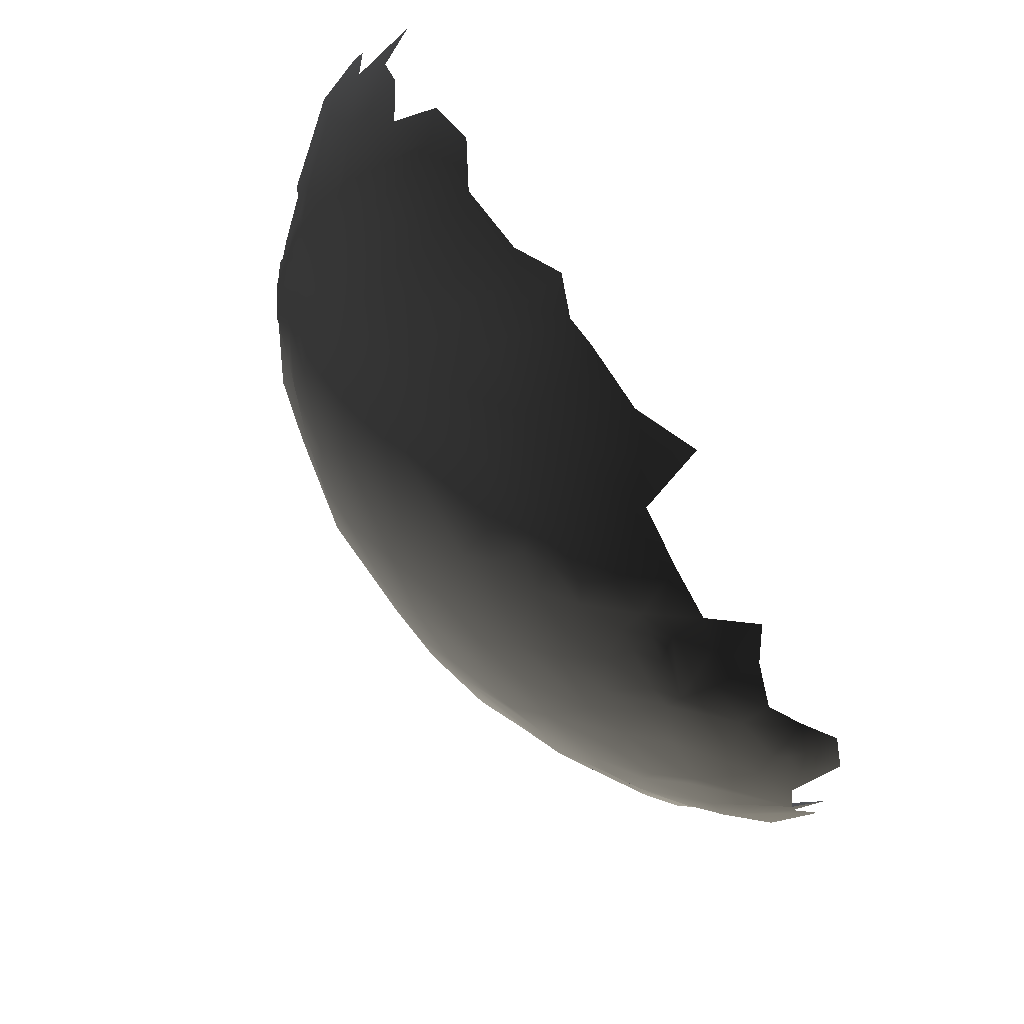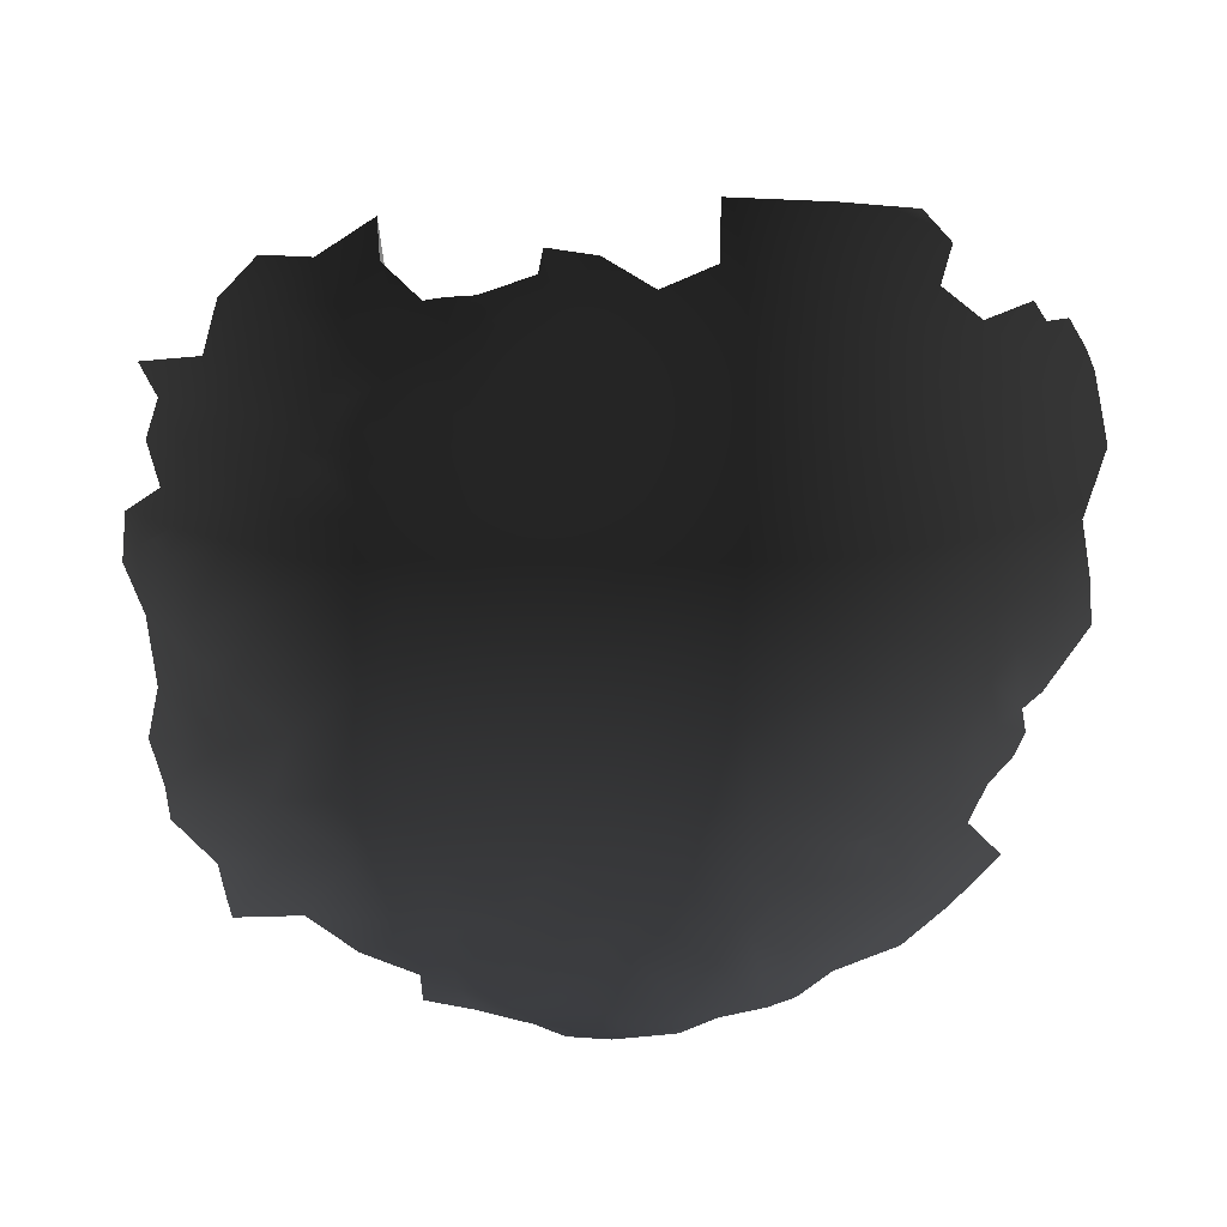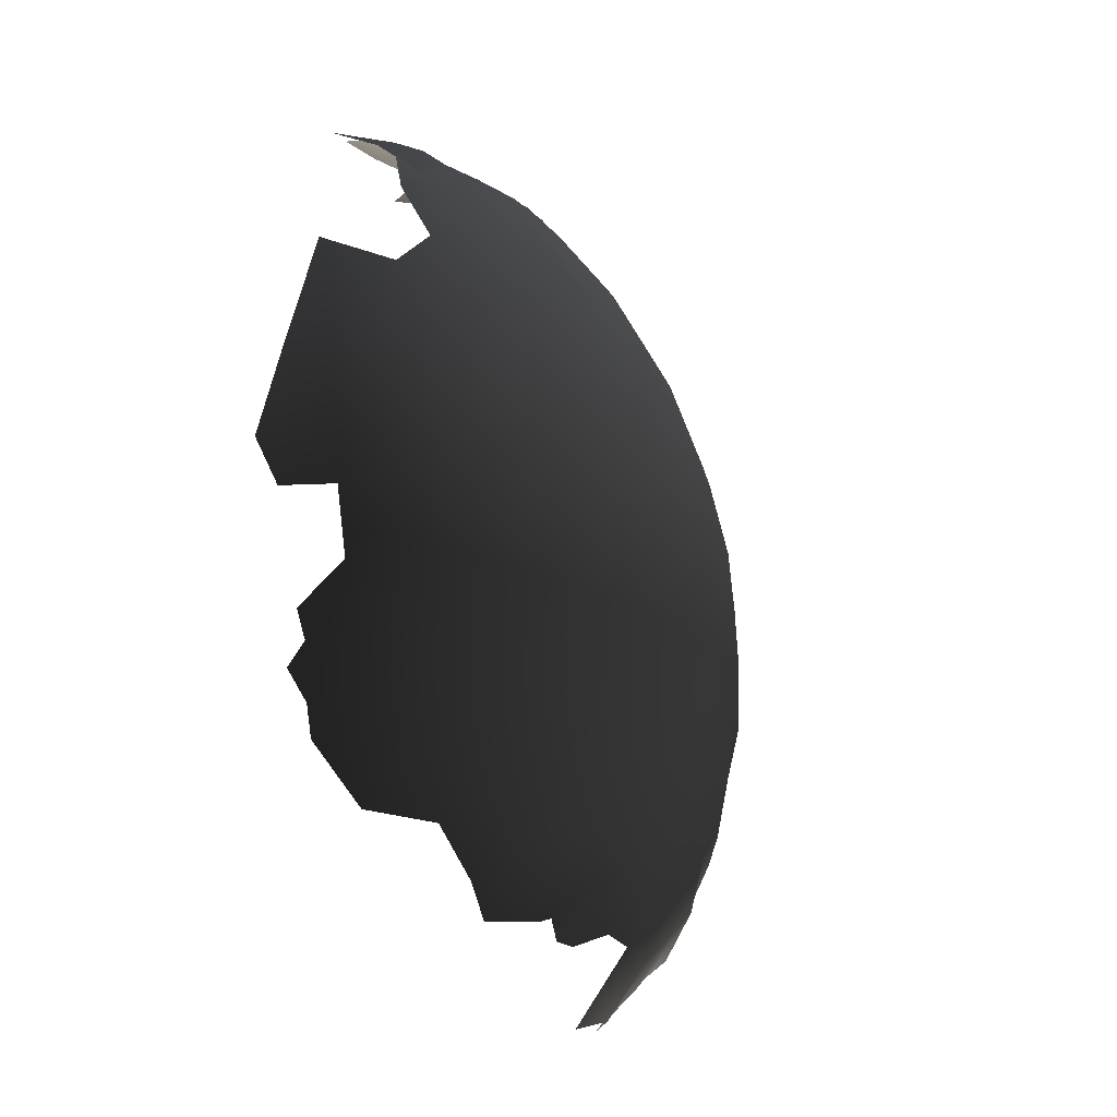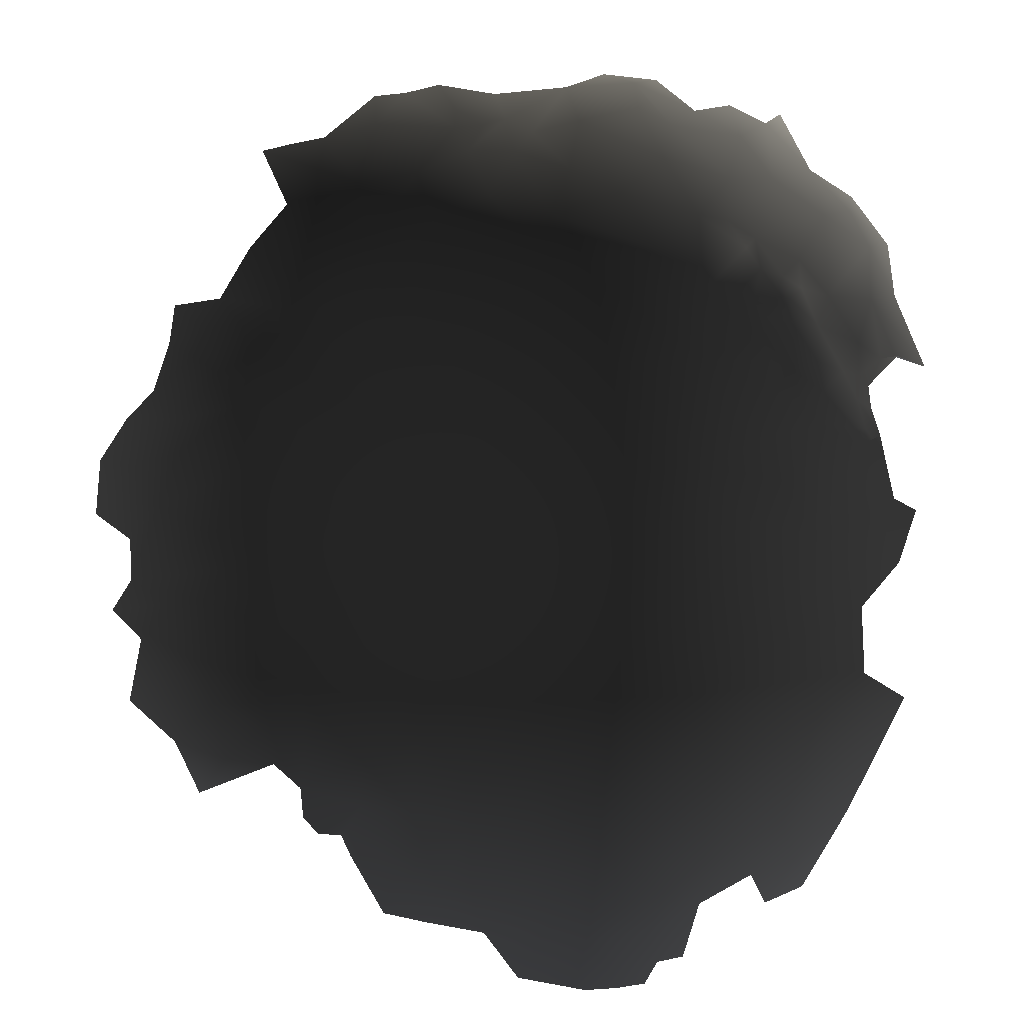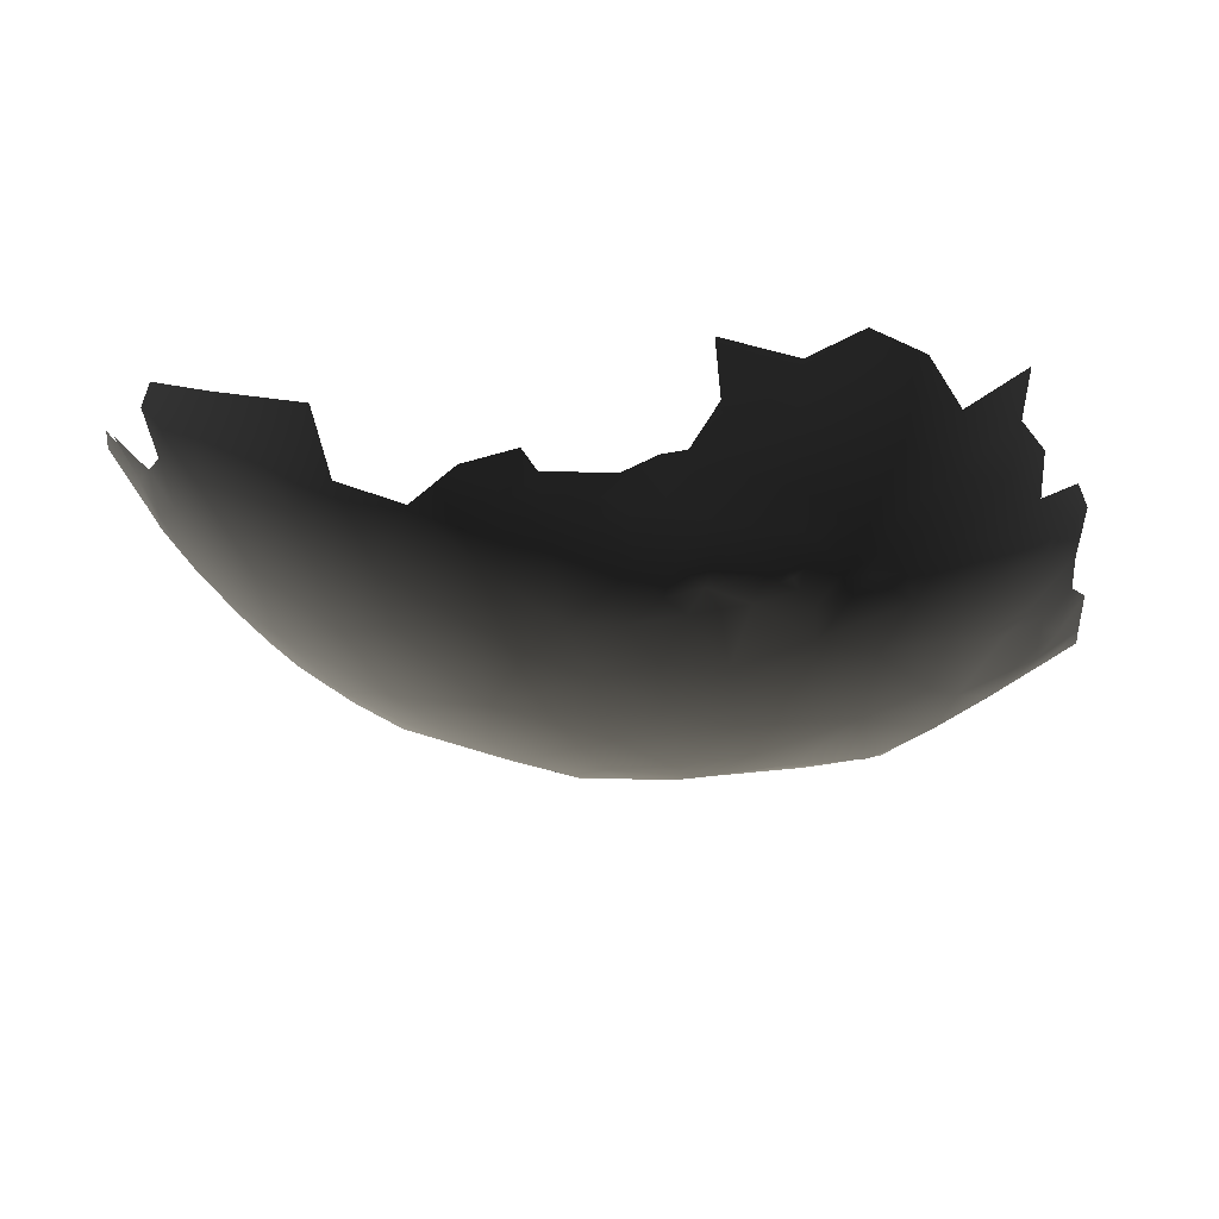
<metadata>
{"format":"obj","ext":"obj","renderer":"f3d","projection":"perspective","resolution":1024,"background":"white","views":[{"elev":53.5,"azim":-122.5,"up":"+Y"},{"elev":68.4,"azim":-96.4,"up":"+Z"},{"elev":-65.9,"azim":115.3,"up":"+Y"},{"elev":14.3,"azim":16.9,"up":"+Y"},{"elev":-22.9,"azim":103.2,"up":"+Z"}]}
</metadata>
<code>
v 0.8816 0.413 1.308
v 0.8709 0.3183 1.245
v 0.8228 0.3496 1.25
v 0.7967 0.4052 1.248
v 0.9197 0.2201 1.221
v 0.8781 0.2185 1.198
v 0.8846 0.2366 1.206
v 0.8968 0.1964 1.197
v 0.9175 0.27 1.238
v 0.9695 0.3568 1.315
v 1.029 0.4005 1.418
v 0.8797 0.2001 1.188
v 0.8074 -0.6376 1.304
v 0.6258 -0.6635 1.275
v 0.7574 -0.5107 1.209
v 0.8424 0.244 1.186
v 1.051 0.07471 1.303
v 1.056 0.03577 1.297
v -0.232 -0.3227 1.466
v -0.2366 -0.2508 1.454
v -0.2675 -0.1899 1.521
v 0.8181 0.2814 1.195
v 0.8008 0.2026 1.163
v 0.7348 0.1951 1.142
v -0.2049 0.01108 1.402
v -0.1552 0.06501 1.333
v -0.1799 -0.04691 1.375
v -0.2147 -0.03479 1.404
v 0.7865 0.3289 1.21
v 0.8379 0.3021 1.221
v 0.1282 -0.7548 1.495
v 1.137 -0.1362 1.288
v 0.8648 0.1823 1.182
v 0.889 0.1777 1.183
v 0.8552 0.1605 1.181
v 1.069 -0.01613 1.269
v 1.025 0.03736 1.245
v 0.9726 0.2159 1.261
v 0.1432 0.2232 1.181
v 0.2458 0.3023 1.174
v 0.2061 0.1917 1.146
v 0.413 -0.08601 1.085
v 0.3999 0.03897 1.096
v 0.5547 0.0448 1.087
v 0.6076 0.5804 1.365
v 1.143 -0.4344 1.387
v 0.7752 -0.9247 1.64
v 0.8416 0.121 1.159
v 0.8288 0.1853 1.178
v 0.7321 0.3327 1.188
v 0.5584 -0.147 1.08
v 0.6486 -0.04609 1.087
v 1.029 -0.04563 1.215
v 1.04 -0.01272 1.239
v 1.065 -0.04639 1.239
v 1.155 0.1326 1.412
v 1.104 0.137 1.355
v 1.098 0.13 1.327
v 0.7309 0.06582 1.109
v -0.1986 -0.4198 1.503
v -0.2372 -0.3599 1.533
v -0.1903 -0.5106 1.575
v 0.9005 0.1537 1.181
v 0.6496 -0.7922 1.384
v 0.9494 0.1571 1.22
v 1.052 0.2208 1.315
v 1.027 0.1398 1.27
v 0.9547 -0.02341 1.174
v 1.005 -0.1302 1.208
v 0.8847 -0.1394 1.136
v 0.9864 -0.5091 1.302
v 0.5949 -0.4834 1.168
v 0.6635 -0.3051 1.109
v 0.7476 -0.1288 1.108
v 0.7762 -0.02832 1.109
v 0.8534 -0.05695 1.139
v 0.04508 0.1967 1.21
v 0.03992 0.1421 1.209
v 0.01038 0.2077 1.251
v -0.03058 0.1524 1.275
v -0.1027 -0.3252 1.349
v -0.1284 -0.2642 1.339
v -0.133 -0.3769 1.379
v 0.9159 0.5295 1.443
v 0.881 0.5092 1.38
v 0.8177 0.5348 1.361
v 1.067 -0.6126 1.465
v 0.9763 -0.72 1.452
v 0.9433 -0.6792 1.39
v 0.9479 0.09124 1.198
v 0.9547 0.03546 1.179
v 0.9026 0.06584 1.163
v 0.2899 -0.06995 1.107
v 0.5854 0.1646 1.109
v 0.753 -0.9151 1.591
v 0.8104 -0.764 1.412
v 0.7503 -0.8165 1.436
v 0.9035 -0.7556 1.452
v 0.8206 -0.8081 1.479
v -0.06672 -0.3001 1.298
v 0.2679 -0.8706 1.541
v -0.2036 -0.1982 1.404
v 0.6452 0.268 1.147
v 0.5929 0.365 1.182
v 0.6951 0.5728 1.364
v 0.4586 0.3212 1.159
v 0.4719 0.2179 1.115
v 0.536 0.494 1.253
v 0.5082 0.4082 1.211
v 0.1354 0.2686 1.209
v 0.6548 -0.1425 1.084
v 0.3165 0.5561 1.348
v 0.2478 0.5392 1.319
v 1.068 0.1193 1.289
v 0.05606 0.0624 1.193
v -0.009651 0.09916 1.256
v -0.001911 0.02199 1.235
v 0.5317 0.5548 1.321
v 0.3251 0.5114 1.286
v 0.4079 0.5411 1.324
v 0.3122 0.4768 1.252
v 0.3624 0.4811 1.251
v 0.1301 -0.1566 1.164
v 0.0982 -0.2455 1.192
v 0.009408 -0.1219 1.215
v 0.008899 0.4403 1.384
v 0.05164 0.4509 1.364
v 0.02978 -0.3401 1.248
v 0.1351 -0.3642 1.208
v 0.07474 -0.4164 1.253
v 0.5 -0.5935 1.22
v 0.4827 -0.6794 1.278
v 0.3993 -0.6145 1.242
v 0.8093 -0.8759 1.551
v 0.6456 0.5216 1.282
v 0.7051 0.4925 1.281
v 0.6801 0.4331 1.231
v 0.1358 0.3779 1.26
v 0.2341 0.3934 1.225
v 0.342 -0.8858 1.524
v -0.2354 -0.1259 1.433
v -0.2257 -0.1139 1.407
v -0.2443 -0.1828 1.457
v 0.854 0.03035 1.146
v 0.859 0.07789 1.148
v 0.9106 0.008517 1.15
v 0.8719 -0.2958 1.167
v 0.9414 -0.4016 1.226
v 0.8246 -0.4093 1.184
v -0.07037 -0.6765 1.558
v -0.1275 -0.5969 1.529
v -0.04449 -0.6327 1.497
v -0.2624 -0.09546 1.506
v -0.2508 -0.1117 1.455
v 0.04751 -0.5624 1.348
v -0.003474 -0.597 1.418
v 0.006119 -0.5503 1.374
v 0.06048 -0.6353 1.384
v 1.05 0.3127 1.349
v 1.073 -0.1683 1.245
v 0.9455 -0.2172 1.182
v 1.092 0.3288 1.435
v 1.101 0.2415 1.394
v 0.4131 0.496 1.278
v 0.2467 -0.6332 1.292
v 0.1417 -0.4785 1.247
v 0.2476 -0.5369 1.241
v 0.3393 -0.5454 1.211
v -0.2373 -0.0315 1.445
v 0.1064 0.4622 1.341
v 0.1919 0.5326 1.32
v 0.1842 0.4826 1.295
v 1.004 -0.7335 1.527
v 0.1688 -0.7582 1.484
v 0.1893 -0.791 1.493
v 0.4698 -0.2529 1.1
v 0.3714 -0.2038 1.102
v 0.751 0.5212 1.32
v 0.2086 -0.2126 1.143
v 0.1708 -0.2928 1.164
v 0.2543 0.08117 1.129
v -0.2377 -0.07133 1.421
v 0.4224 0.4384 1.252
v 0.354 0.3542 1.186
v 0.2952 -0.826 1.452
v 0.2606 -0.838 1.479
v 0.2567 -0.8086 1.449
v -0.04135 0.09516 1.29
v -0.07615 0.1238 1.302
v -0.1724 0.09692 1.399
v -0.1242 0.1171 1.344
v -0.1532 0.169 1.411
v 0.1426 -0.0589 1.16
v 0.1957 0.1198 1.148
v 0.01875 -0.6587 1.43
v 0.07301 -0.6967 1.437
v 0.1599 -0.6666 1.349
v -0.0295 -0.373 1.305
v -0.0344 -0.1804 1.257
v -0.1023 -0.1533 1.303
v -0.04937 -0.09857 1.269
v 0.1534 0.1704 1.178
v 0.09582 0.1991 1.189
v 1.097 -0.1224 1.27
v 0.8087 -0.2167 1.127
v 1.062 -0.1251 1.239
v 0.2111 -0.1186 1.133
v 0.6532 -0.9345 1.605
v 0.5307 -0.9342 1.593
v 0.632 -0.888 1.509
v 0.7029 -0.9326 1.586
v 0.4305 -0.521 1.19
v 0.3897 -0.3257 1.119
v 0.2939 -0.2752 1.124
v 0.3445 -0.843 1.462
v -0.03662 -0.5546 1.408
v -0.1787 -0.3707 1.44
v 0.7392 -0.8584 1.507
v 0.6674 -0.8475 1.453
v 0.5583 -0.8744 1.489
v 0.9411 -0.7735 1.521
v 0.4466 -0.8927 1.522
v 0.7673 -0.8874 1.56
v 0.3955 -0.8452 1.447
v 0.9966 0.08175 1.225
v 0.3073 -0.3773 1.155
v -0.08835 -0.5482 1.448
v 0.4878 -0.3587 1.124
v 0.4049 -0.4239 1.149
v -0.01482 -0.4376 1.313
v 0.03952 -0.4764 1.312
v 0.01787 -0.3972 1.271
v 0.3302 0.4363 1.228
v 0.3833 0.4916 1.271
v 0.4568 0.4735 1.265
v 0.4843 -0.7841 1.377
v 0.3751 -0.7699 1.369
v 0.258 -0.7395 1.376
v 0.3416 -0.685 1.307
v 1.111 -0.2303 1.286
v 0.9537 0.4354 1.369
v 1.018 0.3704 1.359
v 0.2952 -0.7814 1.406
v 0.8283 0.4813 1.316
v 0.5623 -0.7341 1.324
v 1.048 -0.3201 1.264
v -0.1265 0.02547 1.289
v -0.09707 -0.0327 1.287
v -0.07032 0.05865 1.29
v 0.0654 -0.01905 1.188
v -0.01097 -0.05135 1.227
v -0.1821 -0.1102 1.358
v 0.1125 0.1196 1.176
v -0.02782 0.0547 1.266
v -0.08088 0.01273 1.268
v -0.04762 0.2621 1.319
v -0.06871 0.0871 1.299
v 0.6498 0.5644 1.325
v 0.669 0.5357 1.309
v 0.1765 -0.7321 1.403
v -0.008651 -0.2605 1.256
v 0.02113 0.3404 1.309
v -0.09812 0.1729 1.341
v 1.029 0.08521 1.271
v 0.02989 -0.5086 1.359
v 0.0966 -0.7325 1.484
v 1.063 -0.425 1.306
f 1 2 3
f 4 1 3
f 5 6 7
f 5 8 6
f 9 2 10
f 13 14 15
f 6 16 7
f 12 16 6
f 22 16 23
f 24 22 23
f 25 26 27
f 25 27 28
f 3 29 4
f 3 30 29
f 2 30 3
f 33 34 35
f 18 36 37
f 5 9 38
f 39 40 41
f 42 43 44
f 12 8 34
f 12 6 8
f 48 49 35
f 33 35 49
f 24 50 22
f 23 16 49
f 12 49 16
f 51 44 52
f 53 54 55
f 12 34 33
f 57 58 56
f 52 44 59
f 34 8 63
f 64 14 13
f 65 63 8
f 5 65 8
f 22 29 30
f 12 33 49
f 48 23 49
f 10 2 1
f 16 22 30
f 7 16 30
f 9 7 30
f 63 48 35
f 34 63 35
f 48 59 24
f 48 24 23
f 66 67 38
f 65 38 67
f 68 53 69
f 68 69 70
f 71 13 15
f 15 72 73
f 74 75 76
f 74 76 70
f 77 78 79
f 80 79 78
f 81 19 82
f 81 83 19
f 87 88 89
f 90 91 92
f 63 90 92
f 42 93 43
f 59 44 94
f 96 97 64
f 96 64 13
f 96 98 99
f 100 81 82
f 102 82 19
f 102 19 20
f 24 103 50
f 103 104 50
f 103 106 104
f 103 107 106
f 108 104 109
f 106 109 104
f 110 40 39
f 74 111 52
f 74 52 75
f 115 116 78
f 117 116 115
f 119 112 120
f 119 113 112
f 121 113 119
f 121 119 122
f 123 124 125
f 128 129 130
f 131 132 133
f 135 136 137
f 110 138 139
f 110 139 40
f 141 142 102
f 141 102 143
f 144 145 92
f 144 92 146
f 147 148 149
f 72 14 131
f 150 151 152
f 154 141 143
f 155 156 157
f 158 156 155
f 38 9 10
f 159 38 10
f 69 160 161
f 70 69 161
f 22 50 29
f 4 29 50
f 66 38 159
f 108 137 104
f 9 30 2
f 159 162 163
f 164 120 118
f 165 166 167
f 168 165 167
f 170 171 172
f 71 89 13
f 51 42 44
f 87 89 71
f 46 87 71
f 4 137 136
f 176 177 42
f 108 135 137
f 179 124 123
f 179 180 124
f 181 41 107
f 181 107 43
f 169 25 28
f 169 28 182
f 154 182 141
f 106 183 109
f 106 184 183
f 185 186 187
f 188 80 116
f 189 80 188
f 26 190 191
f 192 191 190
f 193 194 181
f 193 181 93
f 41 181 194
f 20 143 102
f 158 155 197
f 166 197 155
f 198 81 100
f 198 83 81
f 199 200 201
f 199 201 125
f 41 202 39
f 203 39 202
f 93 181 43
f 55 36 53
f 32 160 204
f 92 145 48
f 92 48 63
f 205 70 161
f 205 161 147
f 204 160 206
f 123 193 207
f 208 209 210
f 133 168 212
f 131 133 212
f 138 172 139
f 213 214 177
f 101 215 140
f 157 156 216
f 83 217 19
f 91 68 146
f 76 146 68
f 70 76 68
f 218 211 210
f 97 219 64
f 219 210 220
f 158 195 156
f 158 197 196
f 195 158 196
f 173 221 88
f 220 210 209
f 220 209 222
f 211 208 210
f 96 99 97
f 87 173 88
f 64 219 220
f 218 134 223
f 218 210 219
f 218 219 97
f 99 218 97
f 99 134 218
f 220 222 224
f 225 37 54
f 221 98 88
f 211 223 95
f 218 223 211
f 226 166 129
f 226 129 180
f 226 167 166
f 226 168 167
f 130 129 166
f 227 62 60
f 227 151 62
f 228 229 213
f 216 227 83
f 216 83 230
f 66 56 58
f 130 231 232
f 230 232 231
f 166 231 130
f 166 155 231
f 227 156 152
f 195 152 156
f 139 233 184
f 139 184 40
f 119 120 234
f 119 234 122
f 72 212 229
f 235 109 183
f 229 168 226
f 77 203 78
f 141 182 142
f 60 61 217
f 19 217 61
f 234 120 164
f 222 140 224
f 180 179 214
f 220 224 236
f 64 220 236
f 237 238 239
f 121 122 233
f 242 241 11
f 242 11 162
f 175 186 101
f 10 242 159
f 243 238 237
f 4 244 1
f 227 152 151
f 64 245 14
f 161 148 147
f 177 207 93
f 245 132 14
f 10 1 241
f 48 145 59
f 139 121 233
f 73 51 111
f 153 154 21
f 195 150 152
f 234 164 122
f 143 20 21
f 143 21 154
f 232 128 130
f 160 240 246
f 148 71 15
f 179 123 207
f 243 187 174
f 243 174 238
f 147 149 73
f 205 147 73
f 200 248 201
f 94 103 24
f 59 94 24
f 250 117 115
f 250 251 117
f 193 93 207
f 54 36 55
f 54 37 36
f 193 253 194
f 193 115 253
f 247 26 191
f 189 247 191
f 249 254 255
f 249 255 247
f 254 116 117
f 256 79 80
f 257 189 188
f 242 10 241
f 118 135 108
f 118 258 135
f 258 118 45
f 244 178 86
f 136 258 178
f 244 136 178
f 244 4 136
f 182 154 169
f 153 169 154
f 76 75 144
f 76 144 146
f 54 68 91
f 54 53 68
f 91 146 92
f 43 107 44
f 260 196 197
f 73 72 228
f 124 129 128
f 124 180 129
f 227 217 83
f 227 60 217
f 128 261 124
f 127 170 126
f 42 177 93
f 241 85 84
f 132 239 133
f 64 236 245
f 15 14 72
f 184 233 183
f 149 15 73
f 124 261 199
f 124 199 125
f 149 148 15
f 108 235 118
f 164 118 235
f 74 70 205
f 74 73 111
f 74 205 73
f 88 98 89
f 161 246 148
f 201 251 125
f 201 248 251
f 259 258 136
f 135 259 136
f 189 263 80
f 256 80 263
f 262 79 256
f 172 113 121
f 172 171 113
f 203 253 78
f 115 78 253
f 170 172 138
f 170 138 126
f 18 37 264
f 90 225 91
f 66 114 67
f 17 114 57
f 94 44 107
f 65 67 225
f 264 225 67
f 264 67 114
f 264 37 225
f 100 261 128
f 172 121 139
f 41 194 202
f 253 202 194
f 85 241 1
f 85 1 244
f 243 185 187
f 75 52 59
f 159 242 162
f 107 41 40
f 265 157 216
f 96 13 89
f 107 40 184
f 107 184 106
f 94 107 103
f 192 263 191
f 238 165 239
f 238 174 260
f 236 224 237
f 229 212 168
f 236 237 132
f 236 132 245
f 203 202 253
f 260 197 238
f 250 193 125
f 123 125 193
f 65 225 90
f 65 90 63
f 161 160 246
f 144 75 59
f 144 59 145
f 50 104 137
f 50 137 4
f 98 96 89
f 131 14 132
f 213 177 176
f 110 39 203
f 111 51 52
f 244 86 85
f 258 105 178
f 72 131 212
f 239 165 133
f 237 239 132
f 257 247 189
f 65 5 38
f 258 45 105
f 58 57 114
f 7 9 5
f 252 200 102
f 82 102 200
f 247 255 248
f 200 252 248
f 142 28 27
f 142 182 28
f 164 183 233
f 164 233 122
f 101 186 185
f 101 185 215
f 177 214 179
f 177 179 207
f 174 31 260
f 246 267 148
f 215 243 237
f 215 185 243
f 224 215 237
f 226 180 214
f 213 226 214
f 213 229 226
f 238 197 165
f 17 264 114
f 18 264 17
f 72 229 228
f 176 228 213
f 265 155 157
f 231 155 265
f 267 71 148
f 224 140 215
f 46 71 267
f 216 230 265
f 231 265 230
f 165 197 166
f 66 159 163
f 165 168 133
f 175 187 186
f 175 174 187
f 31 266 260
f 53 36 206
f 36 204 206
f 266 196 260
f 199 261 100
f 82 199 100
f 200 199 82
f 116 254 188
f 83 198 230
f 232 230 198
f 128 198 100
f 232 198 128
f 73 228 176
f 73 176 51
f 51 176 42
f 77 110 203
f 108 109 235
f 66 163 56
f 66 58 114
f 262 138 110
f 77 79 110
f 262 110 79
f 254 117 255
f 247 27 26
f 262 126 138
f 193 250 115
f 26 25 190
f 251 248 255
f 251 255 117
f 135 258 259
f 116 80 78
f 216 156 227
f 125 251 250
f 249 247 257
f 249 257 188
f 252 102 142
f 252 142 27
f 248 252 27
f 247 248 27
f 164 235 183
f 191 263 189
f 160 32 240
f 69 206 160
f 53 206 69
f 188 254 249
f 225 54 91

</code>
